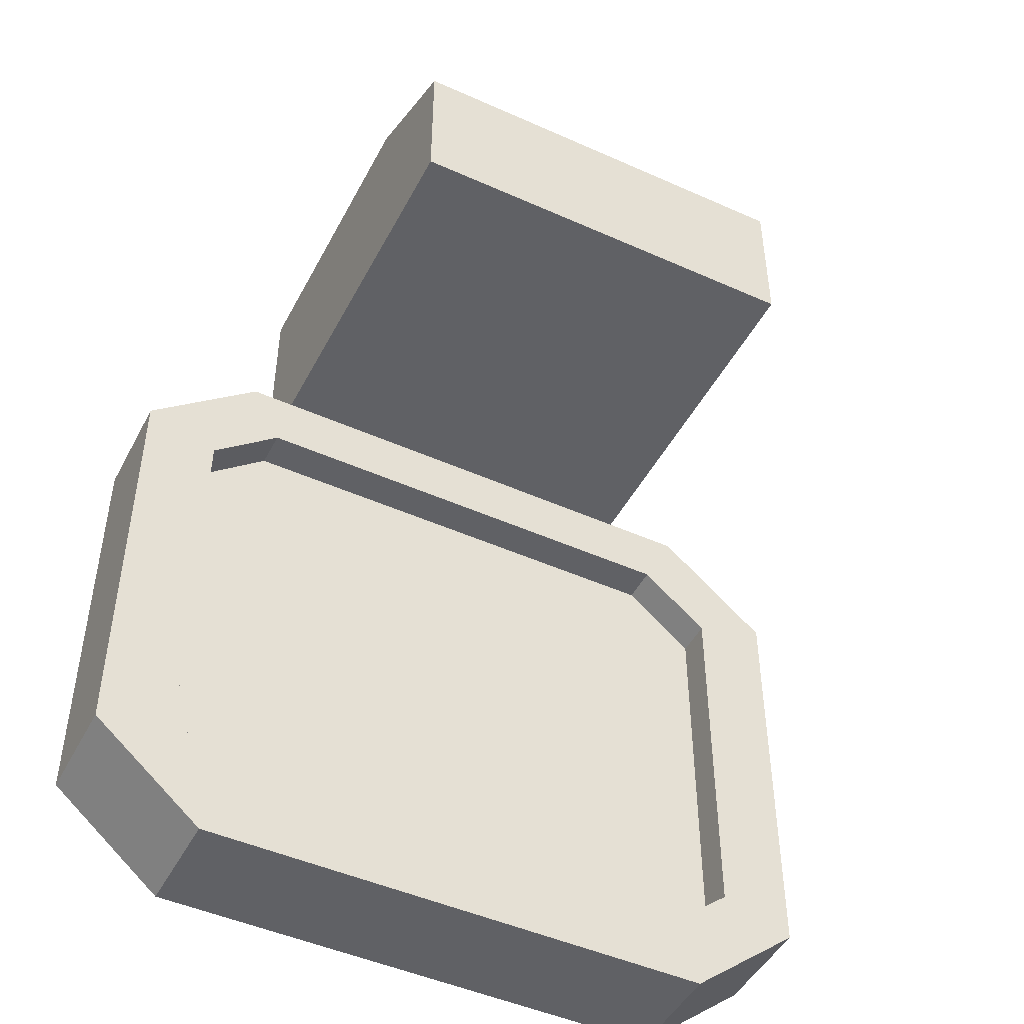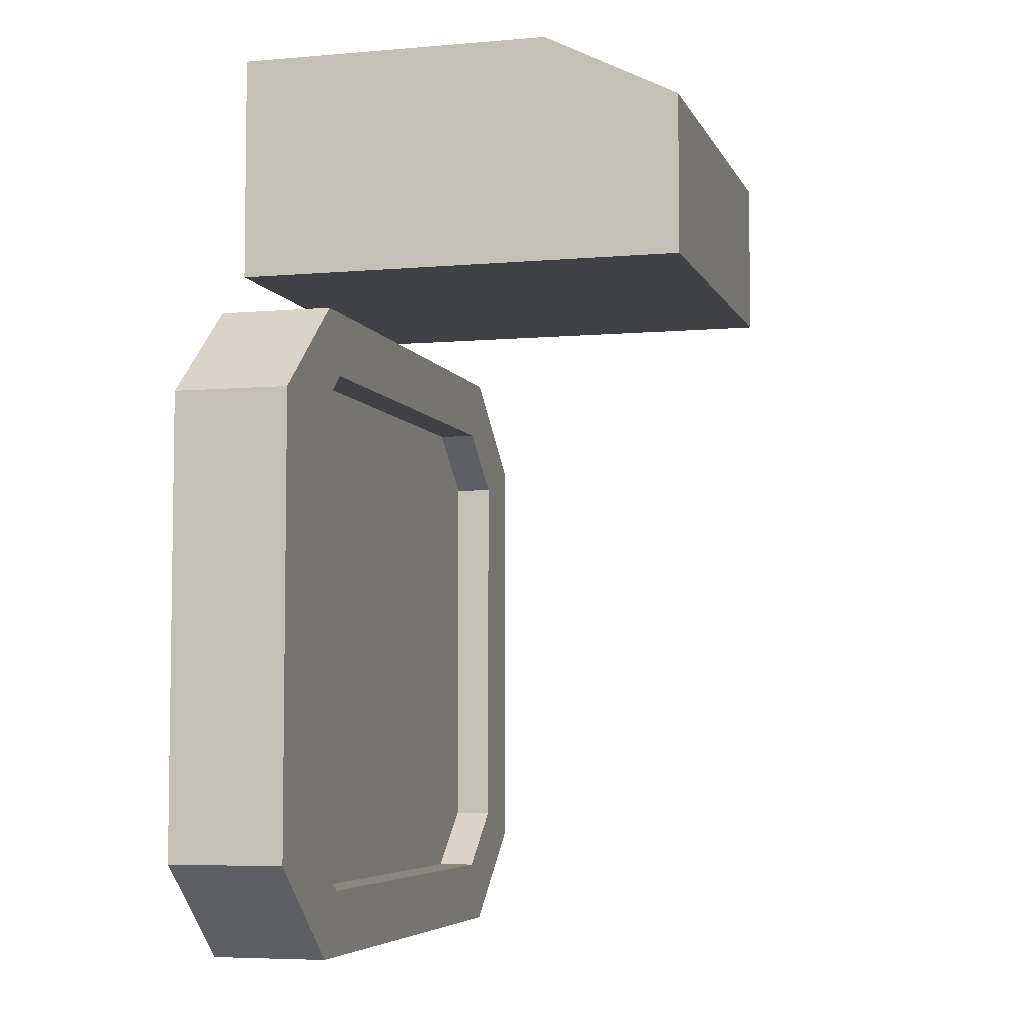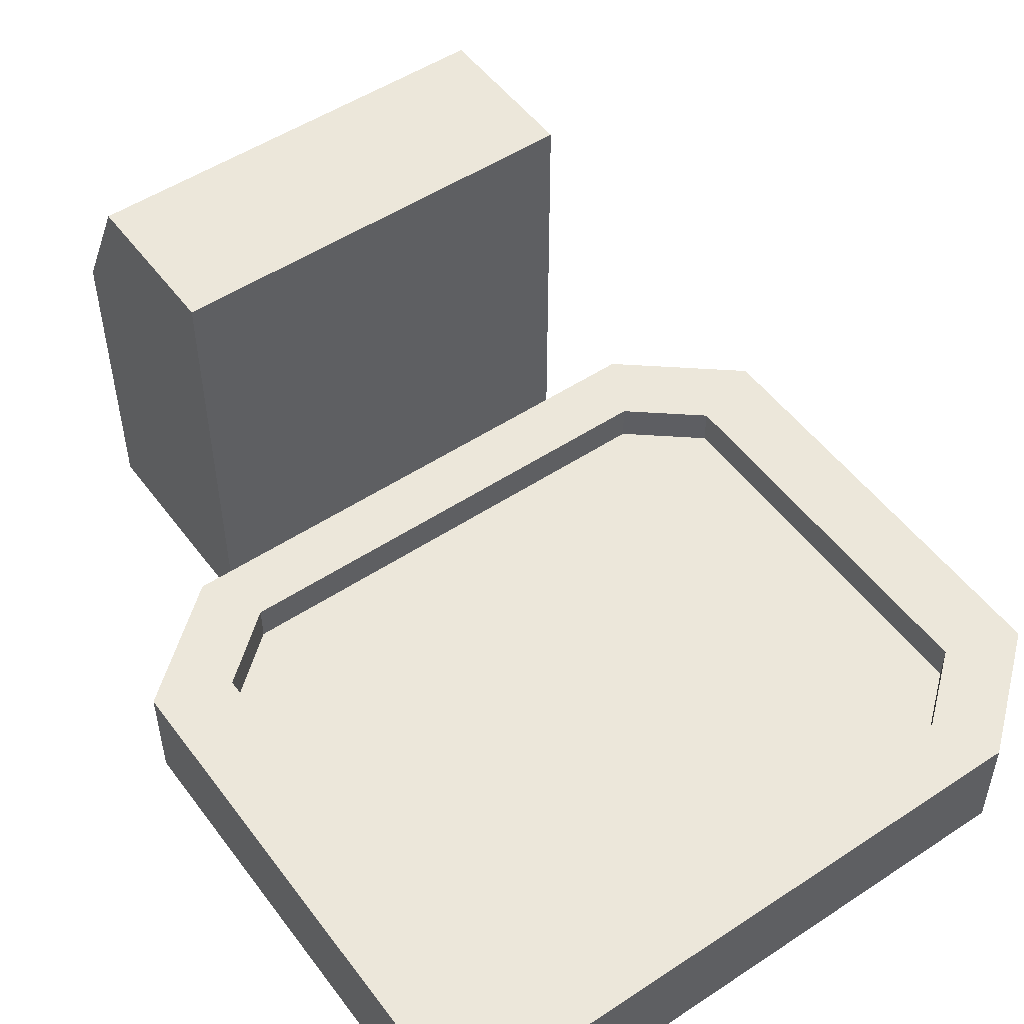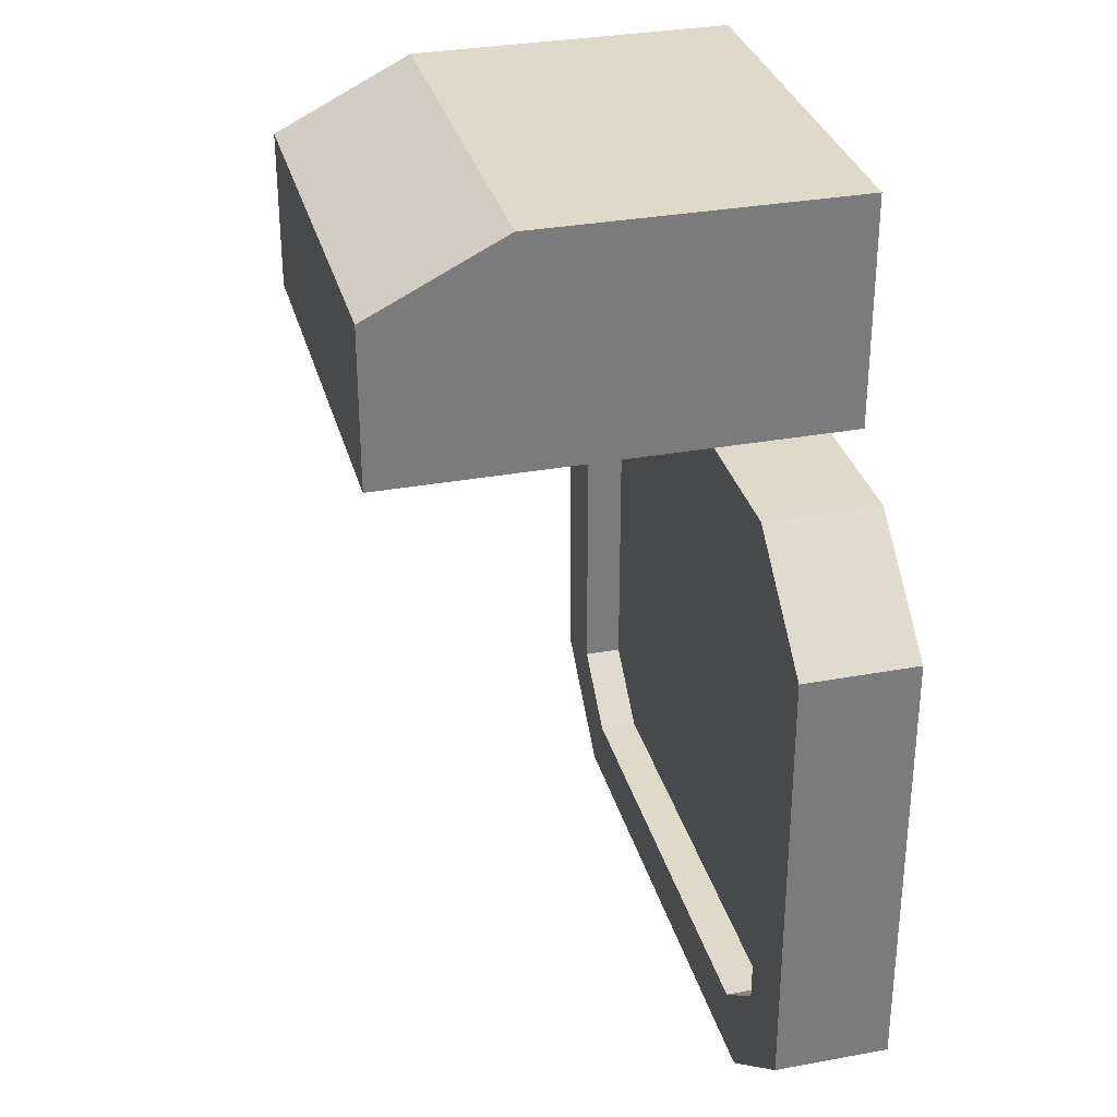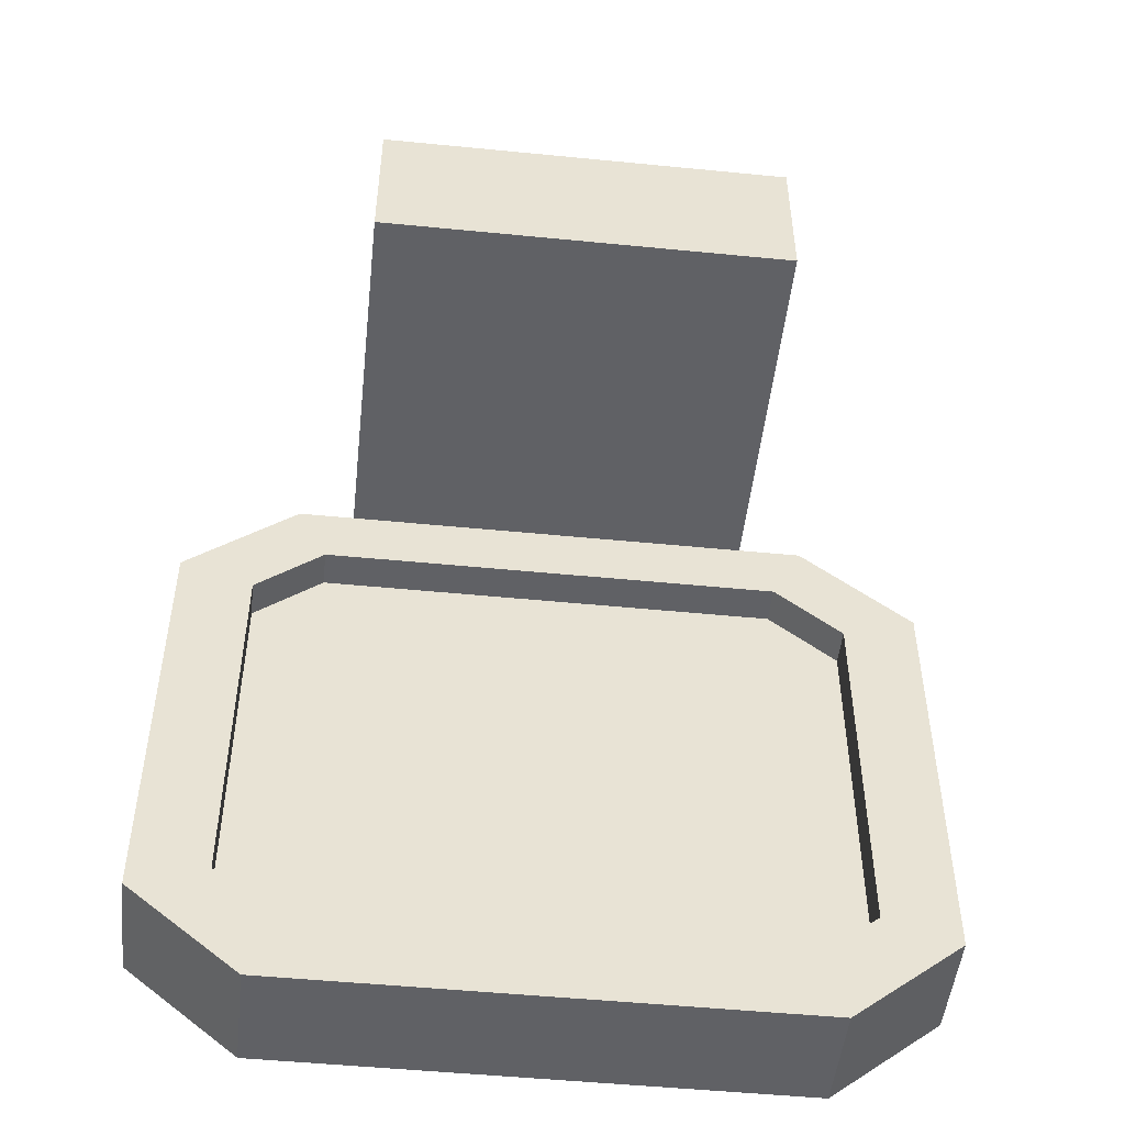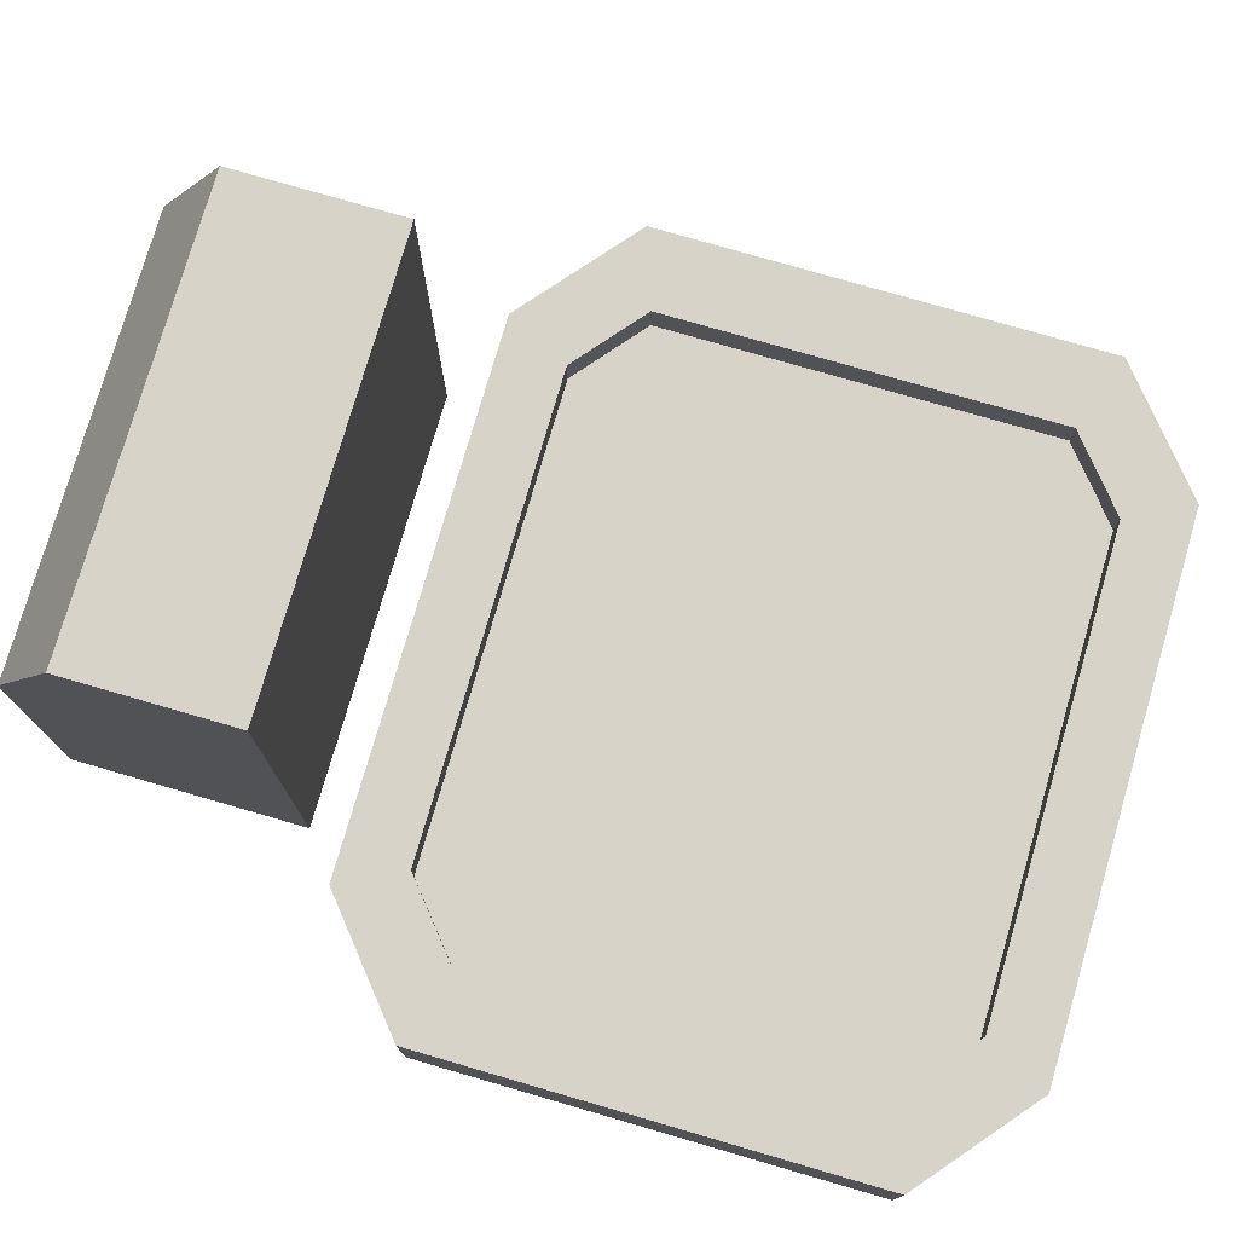
<metadata>
{"format":"obj","ext":"obj","renderer":"f3d","projection":"perspective","resolution":1024,"background":"white","views":[{"elev":-47.4,"azim":153.2,"up":"+Z"},{"elev":-5.6,"azim":105.3,"up":"+Z"},{"elev":51.5,"azim":144.4,"up":"+Y"},{"elev":31.8,"azim":-104.5,"up":"+Z"},{"elev":-50.0,"azim":173.8,"up":"+Z"},{"elev":76.7,"azim":106.2,"up":"+Y"}]}
</metadata>
<code>
o Cube.001
v 0.5395 -0.9 -0.7301
v 0.4162 -0.9 -0.8325
v 0.472 -1.1 -0.9445
v 0.6743 -1.1 -0.7764
v 0.4162 -0.9 0.06355
v 0.5395 -0.9 -0.03884
v 0.6743 -1.1 0.00755
v 0.472 -1.1 0.1756
v -0.4162 -0.9 -0.8325
v -0.5395 -0.9 -0.7301
v -0.6743 -1.1 -0.7764
v -0.472 -1.1 -0.9445
v -0.5395 -0.9 -0.03884
v -0.4162 -0.9 0.06355
v -0.472 -1.1 0.1756
v -0.6743 -1.1 0.00755
v 0.472 -0.9 -0.9445
v 0.6743 -0.9 -0.7764
v -0.472 -0.9 0.1756
v -0.6743 -0.9 0.00755
v 0.6743 -0.9 0.00755
v 0.472 -0.9 0.1756
v -0.6743 -0.9 -0.7764
v -0.472 -0.9 -0.9445
v 0.4162 -0.9679 -0.8325
v 0.5395 -0.9679 -0.7301
v -0.4162 -0.9679 0.06355
v -0.5395 -0.9679 -0.03884
v 0.5395 -0.9679 -0.03884
v 0.4162 -0.9679 0.06355
v -0.5395 -0.9679 -0.7301
v -0.4162 -0.9679 -0.8325
v 0.3731 -0.3 0.2592
v 0.3731 -1.1 0.2592
v 0.3731 -1.1 0.6592
v -0.3731 -0.3 0.2592
v -0.3731 -1.1 0.2592
v -0.3731 -1.1 0.6592
v 0.3731 -0.3 0.5399
v 0.3731 -0.5387 0.6592
v -0.3731 -0.5387 0.6592
v -0.3731 -0.3 0.5399
f 11 12 3 4 7 8 15 16
f 16 20 23 11
f 8 22 19 15
f 1 2 25 26
f 4 18 21 7
f 18 4 3 17
f 15 19 20 16
f 22 8 7 21
f 24 12 11 23
f 12 24 17 3
f 2 1 18 17
f 14 13 20 19
f 6 5 22 21
f 10 9 24 23
f 9 2 17 24
f 1 6 21 18
f 13 10 23 20
f 5 14 19 22
f 26 25 32 31 28 27 30 29
f 14 5 30 27
f 6 1 26 29
f 9 10 31 32
f 13 14 27 28
f 10 13 28 31
f 2 9 32 25
f 5 6 29 30
f 38 41 42 36 37
f 33 36 42 39
f 37 34 35 38
f 35 40 41 38
f 37 36 33 34
f 39 42 41 40
f 34 33 39 40 35

</code>
